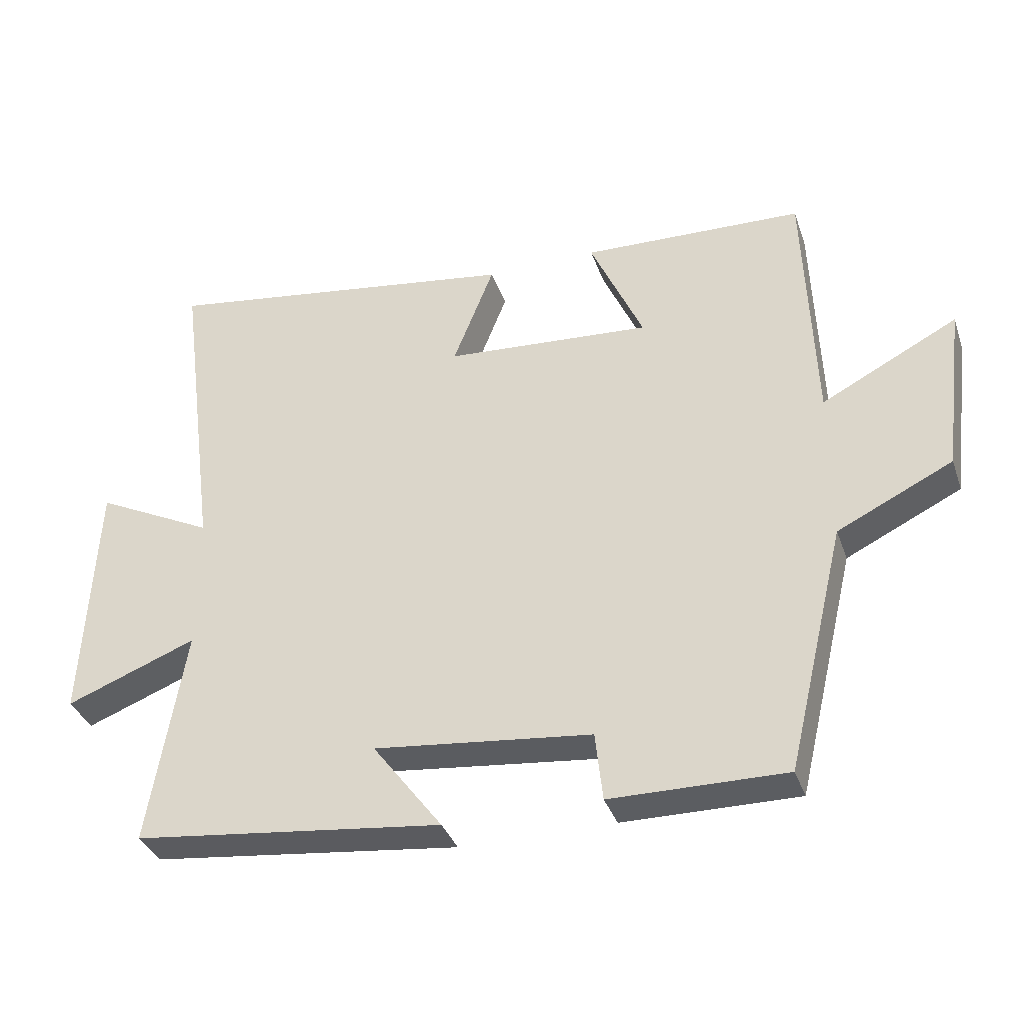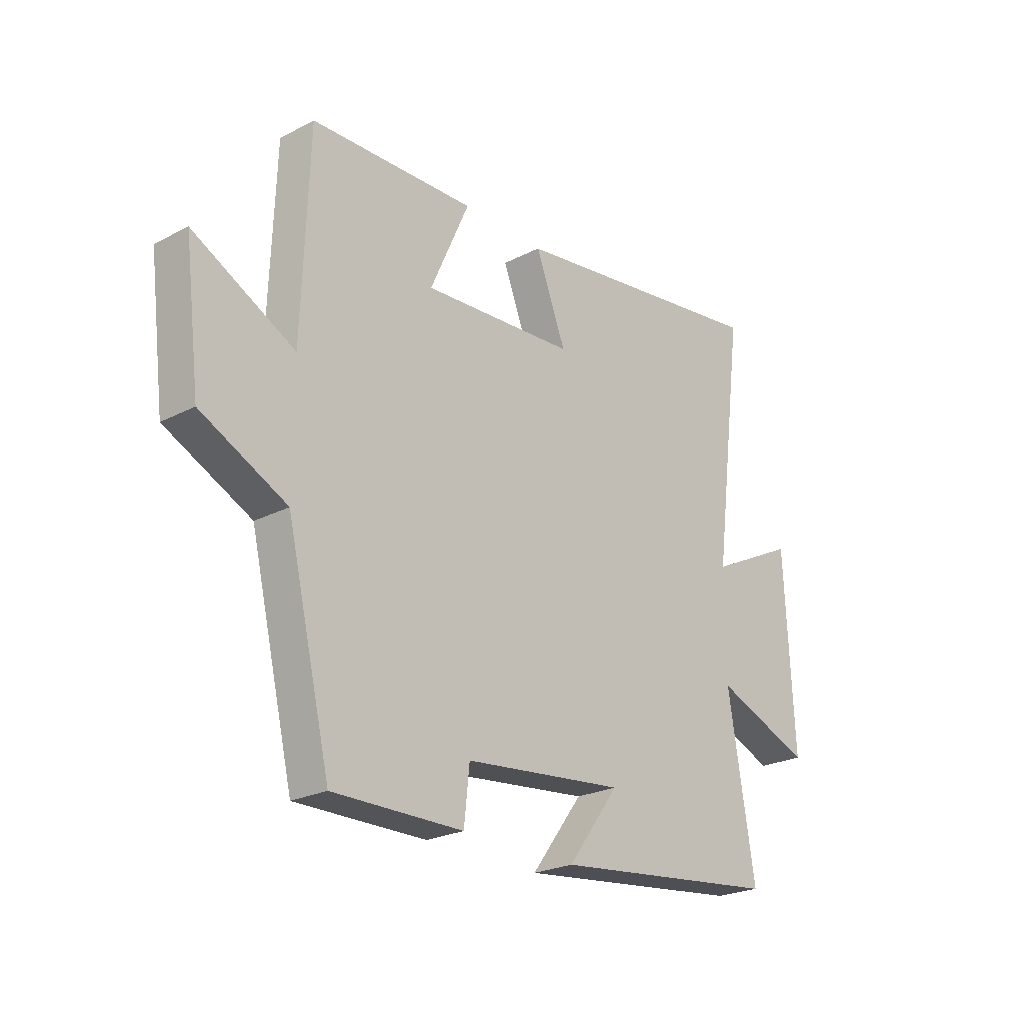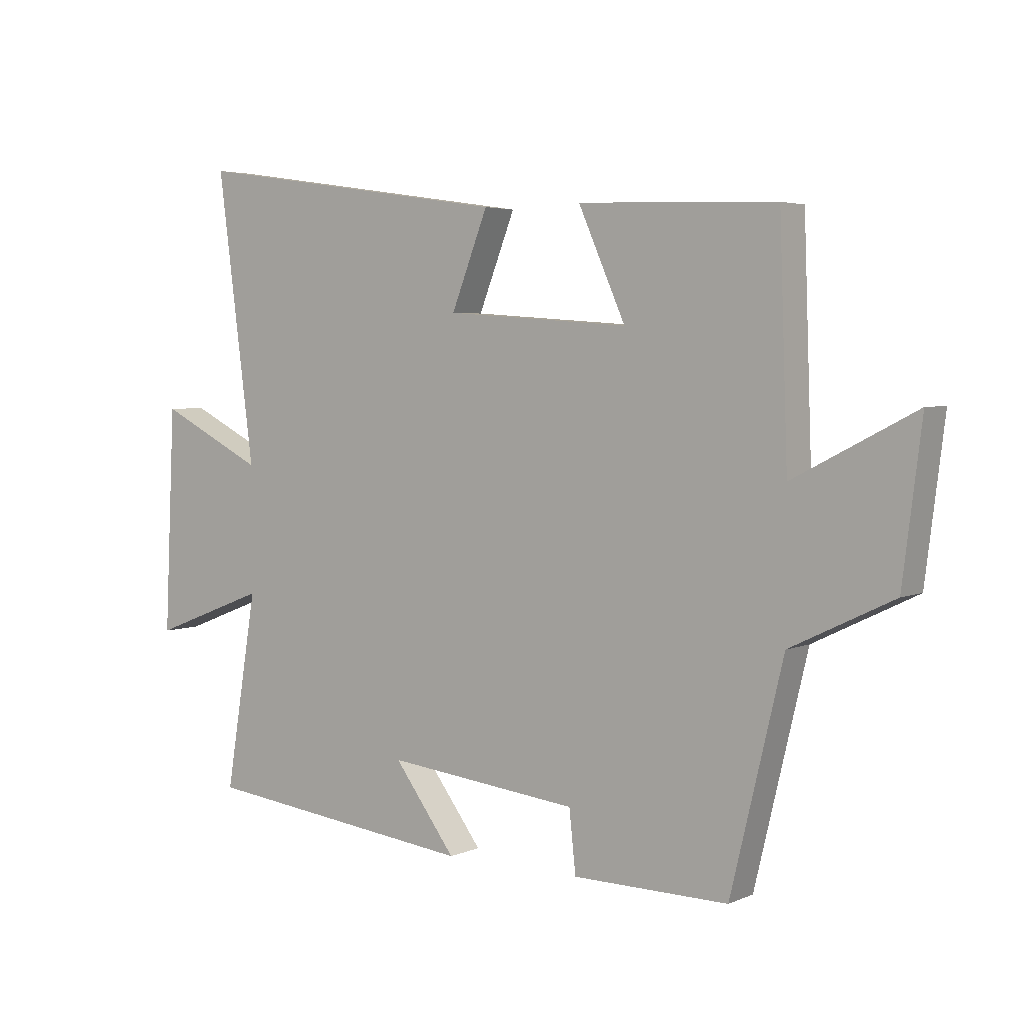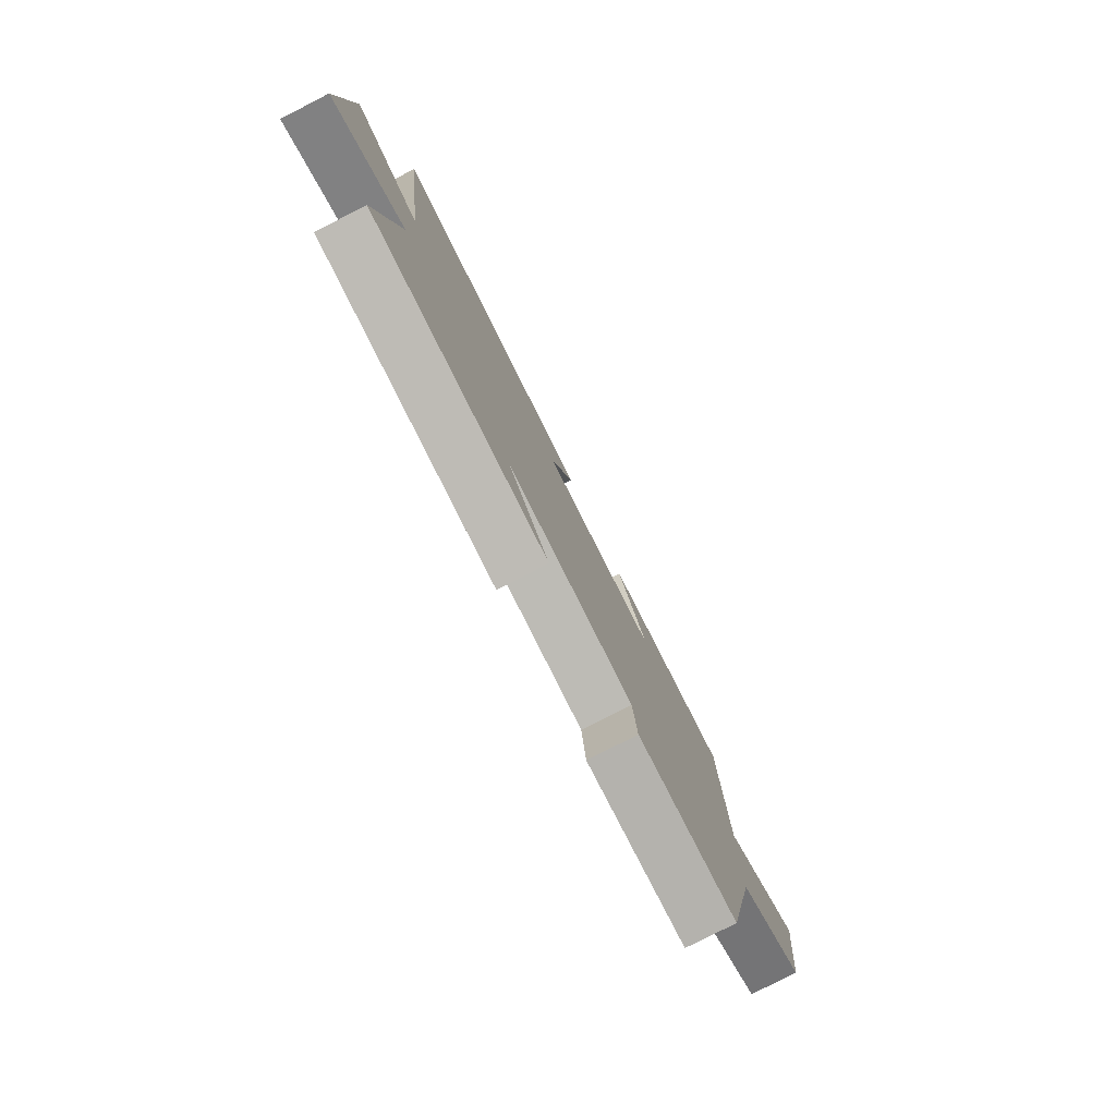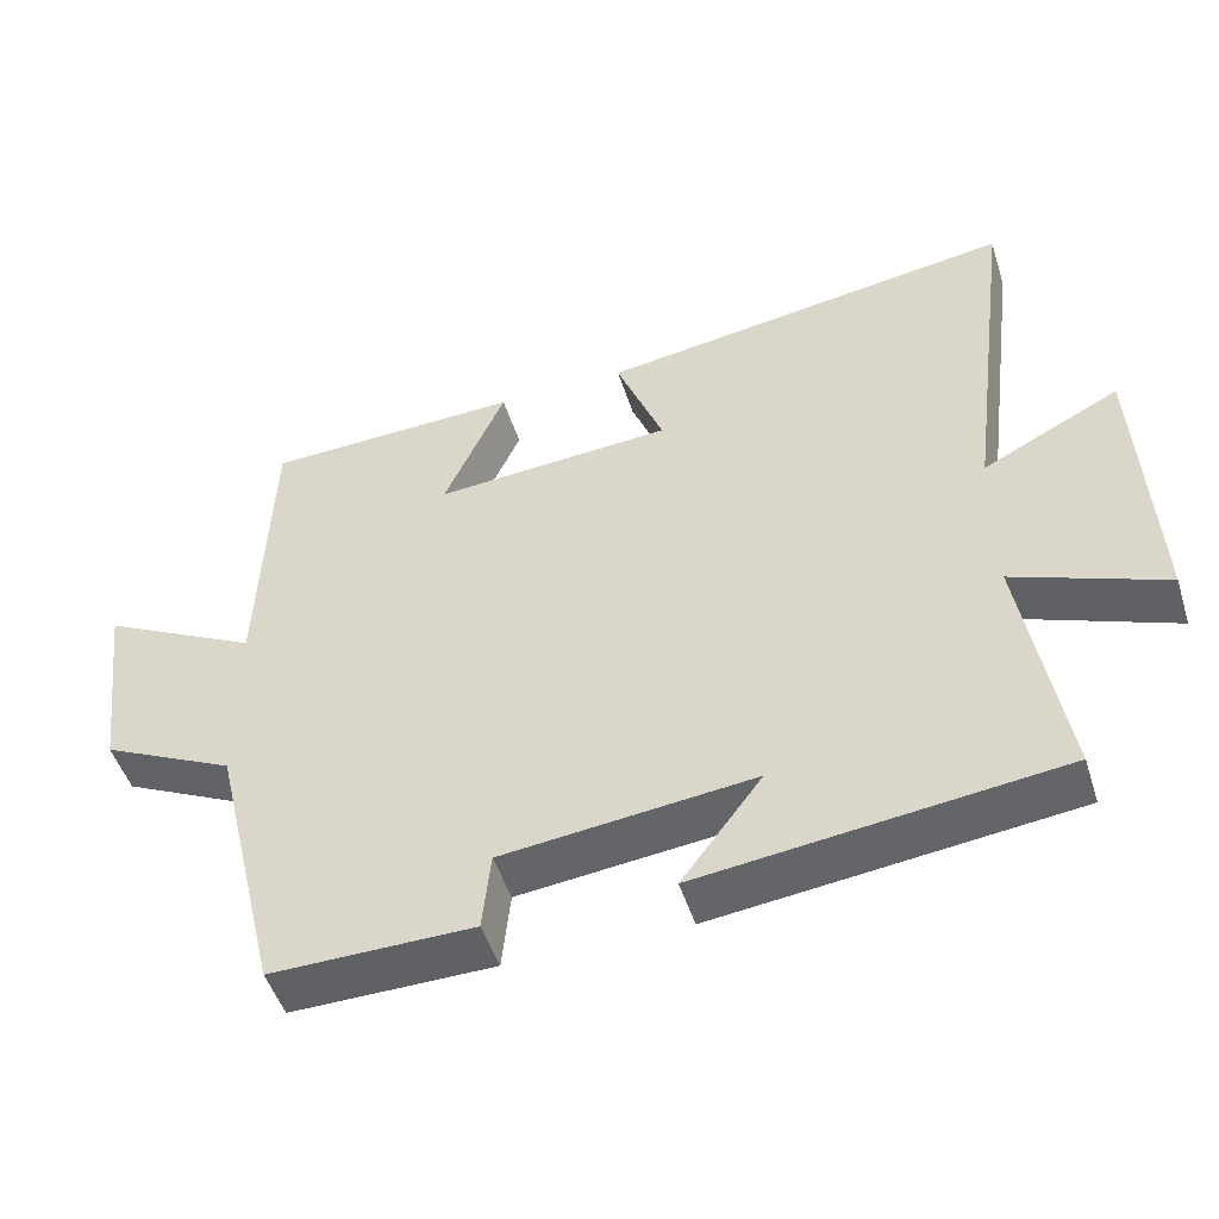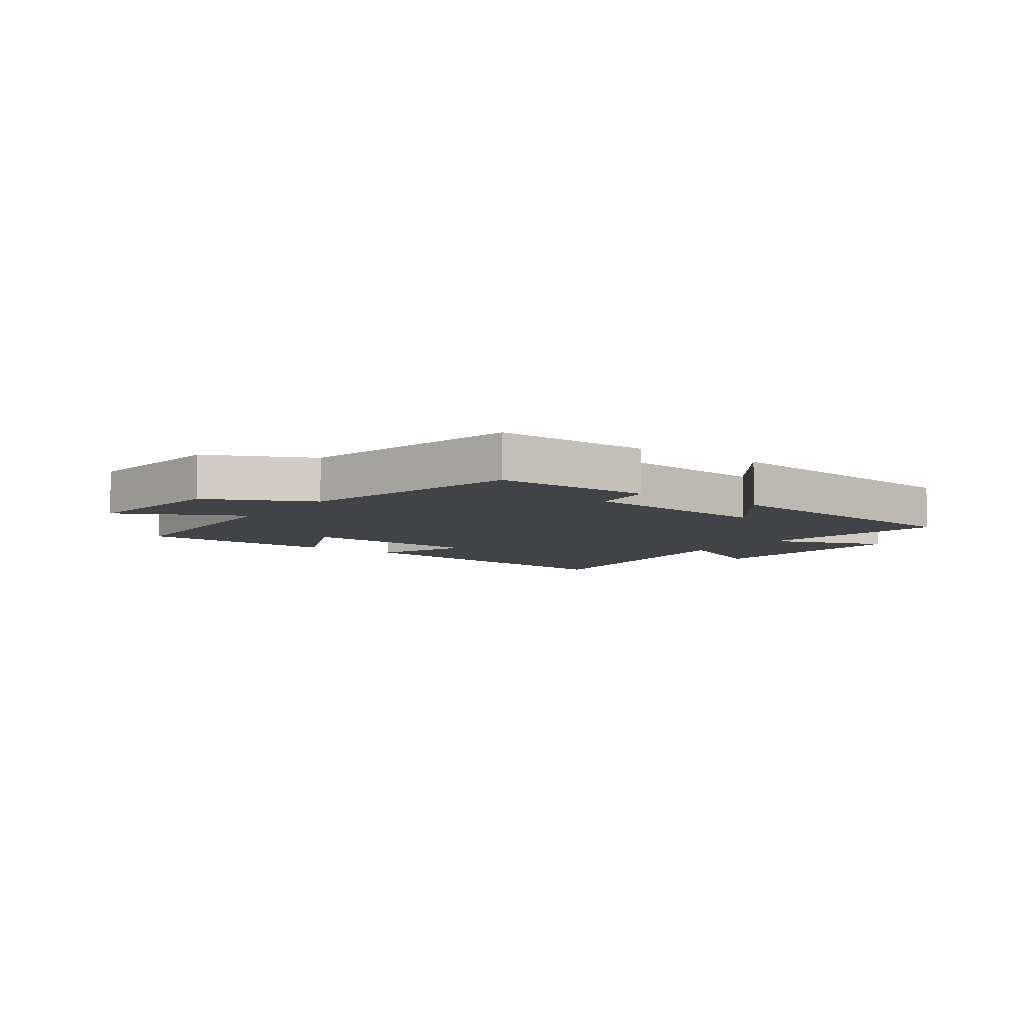
<metadata>
{"format":"obj","ext":"obj","renderer":"f3d","projection":"perspective","resolution":1024,"background":"white","views":[{"elev":-35.9,"azim":18.1,"up":"+Z"},{"elev":-23.9,"azim":130.7,"up":"+Z"},{"elev":4.0,"azim":36.0,"up":"+Z"},{"elev":-79.1,"azim":-62.9,"up":"+Z"},{"elev":-49.2,"azim":-162.6,"up":"+Z"},{"elev":-6.9,"azim":144.3,"up":"+Y"}]}
</metadata>
<code>
v -0.563 0.07 0.58
v -0.019 0.07 0.5
v -0.081 0.07 0.342
v 0.231 0.07 0.32
v 0.151 0.07 0.5
v 0.486 0.07 0.488
v 0.5 0.07 0.103
v 0.706 0.07 0.209
v 0.674 0.07 -0.047
v 0.5 0.07 -0.131
v 0.411 0.07 -0.503
v 0.147 0.07 -0.5
v 0.136 0.07 -0.396
v -0.192 0.07 -0.36
v -0.087 0.07 -0.5
v -0.554 0.07 -0.445
v -0.5 0.07 -0.115
v -0.697 0.07 -0.191
v -0.679 0.07 0.187
v -0.5 0.07 0.097
v -0.563 0 0.58
v -0.019 0 0.5
v -0.081 0 0.342
v 0.231 0 0.32
v 0.151 0 0.5
v 0.486 0 0.488
v 0.5 0 0.103
v 0.706 0 0.209
v 0.674 0 -0.047
v 0.5 0 -0.131
v 0.411 0 -0.503
v 0.147 0 -0.5
v 0.136 0 -0.396
v -0.192 0 -0.36
v -0.087 0 -0.5
v -0.554 0 -0.445
v -0.5 0 -0.115
v -0.697 0 -0.191
v -0.679 0 0.187
v -0.5 0 0.097
f 17 18 19 20
f 14 15 16 17
f 13 14 17 20
f 10 11 12 13
f 10 13 20 1
f 7 8 9 10
f 6 7 10
f 5 6 10
f 4 5 10
f 3 4 10
f 1 2 3
f 1 3 10
f 40 39 38 37
f 37 36 35 34
f 40 37 34 33
f 33 32 31 30
f 21 40 33 30
f 30 29 28 27
f 30 27 26
f 30 26 25
f 30 25 24
f 30 24 23
f 23 22 21
f 30 23 21
f 1 21 22 2
f 2 22 23 3
f 3 23 24 4
f 4 24 25 5
f 5 25 26 6
f 6 26 27 7
f 7 27 28 8
f 8 28 29 9
f 9 29 30 10
f 10 30 31 11
f 11 31 32 12
f 12 32 33 13
f 13 33 34 14
f 14 34 35 15
f 15 35 36 16
f 16 36 37 17
f 17 37 38 18
f 18 38 39 19
f 19 39 40 20
f 20 40 21 1

</code>
